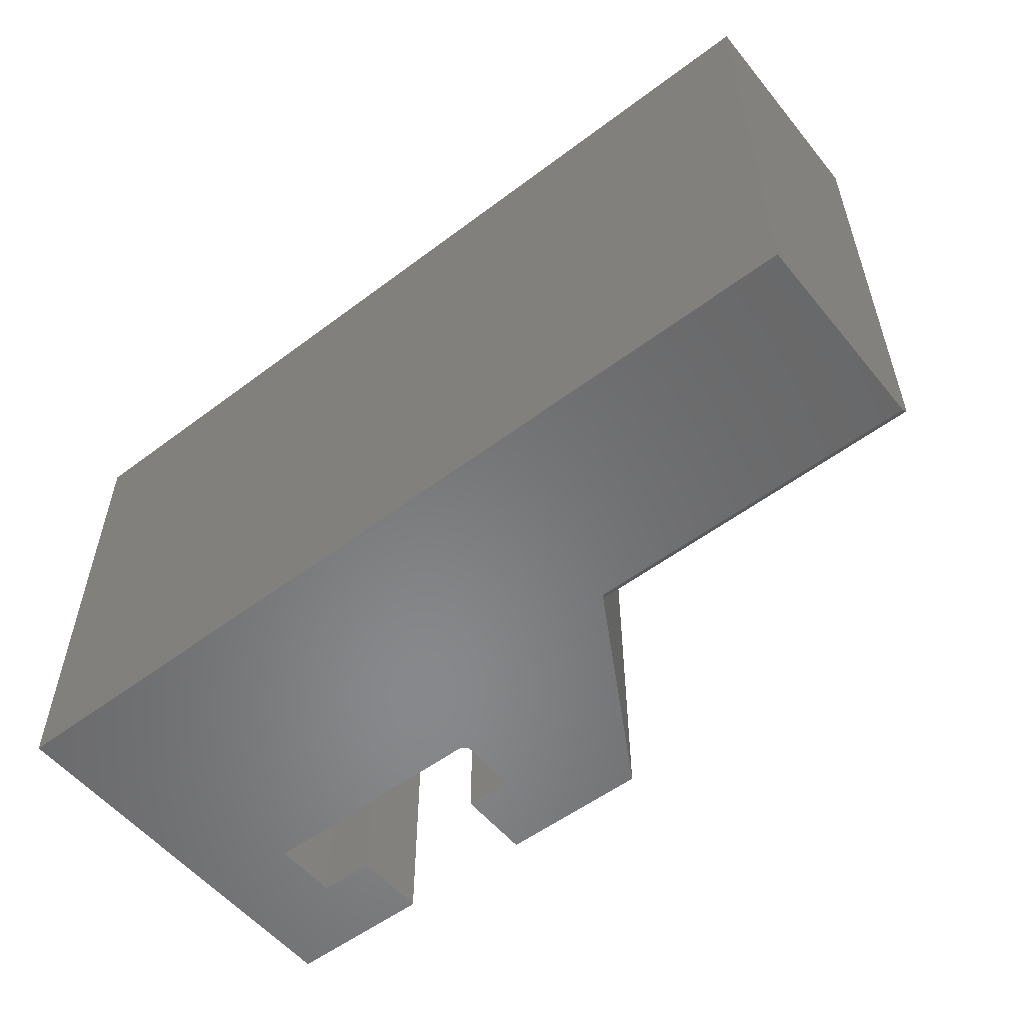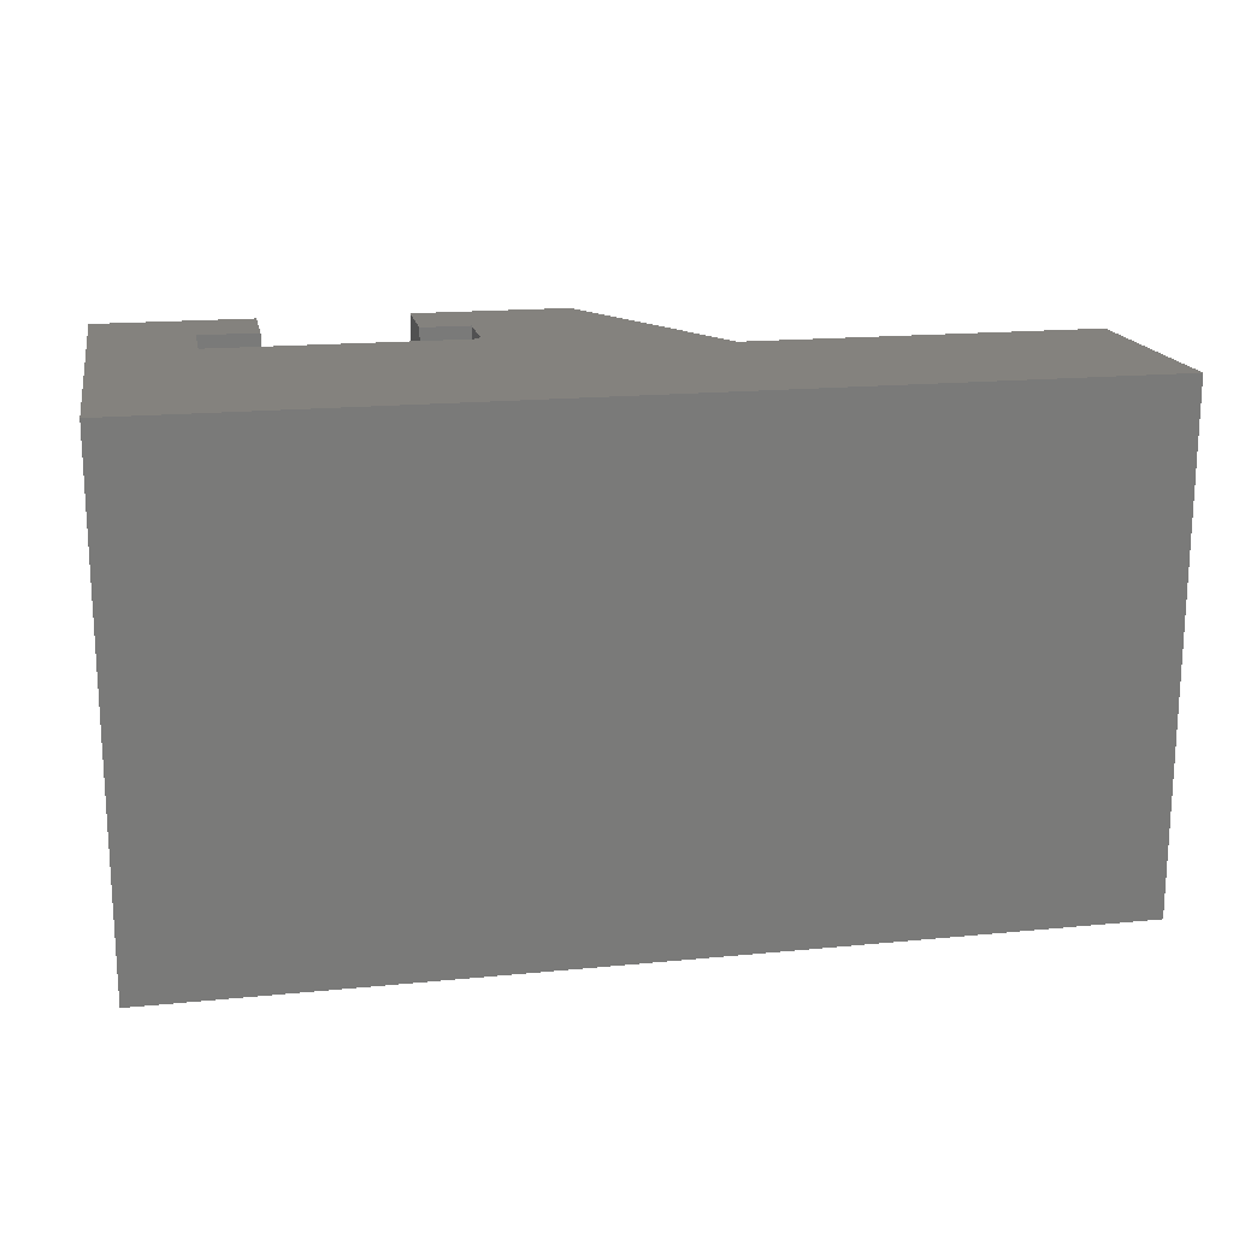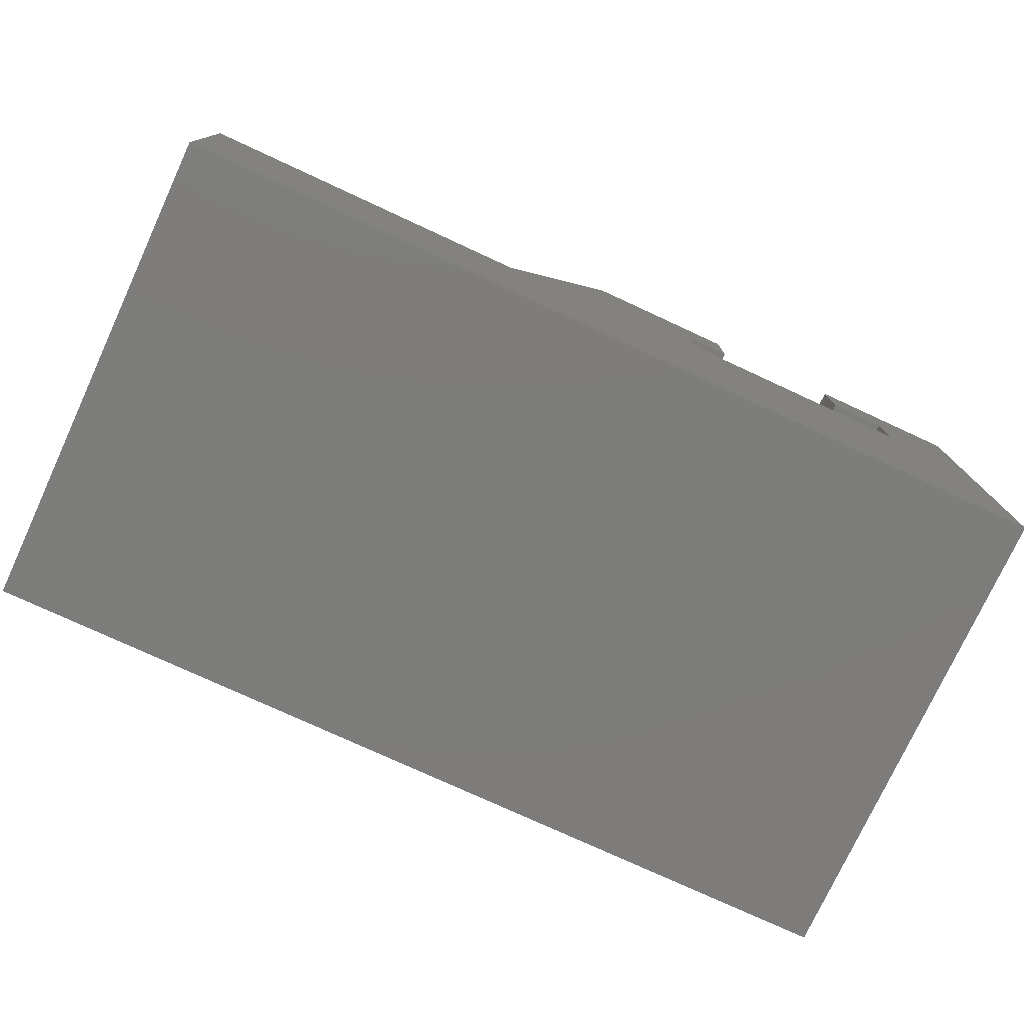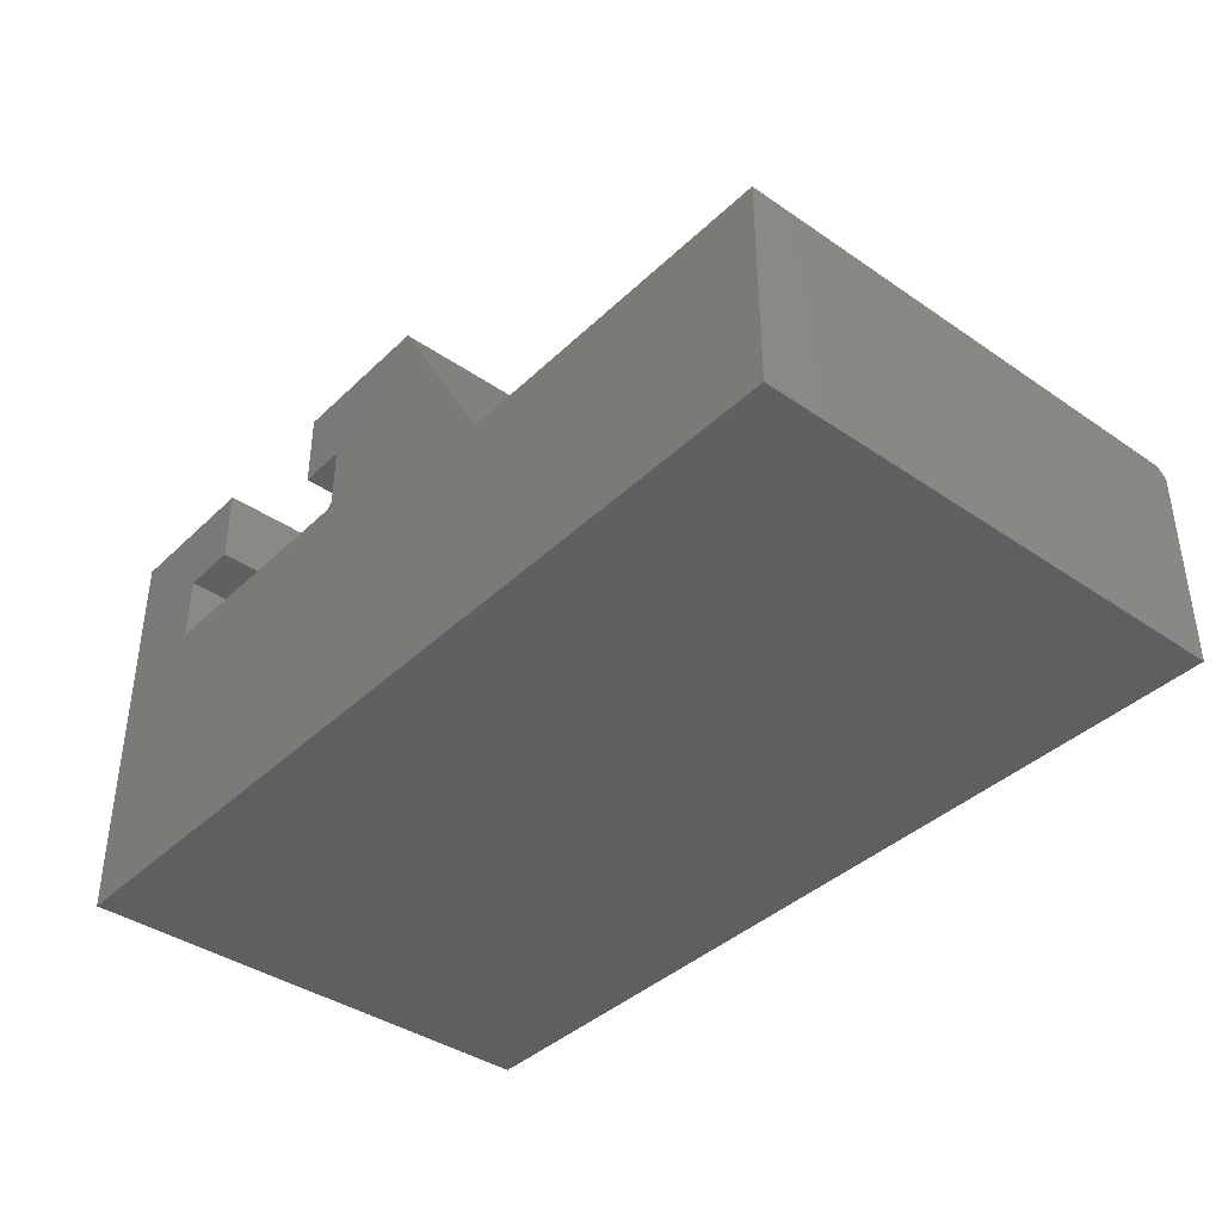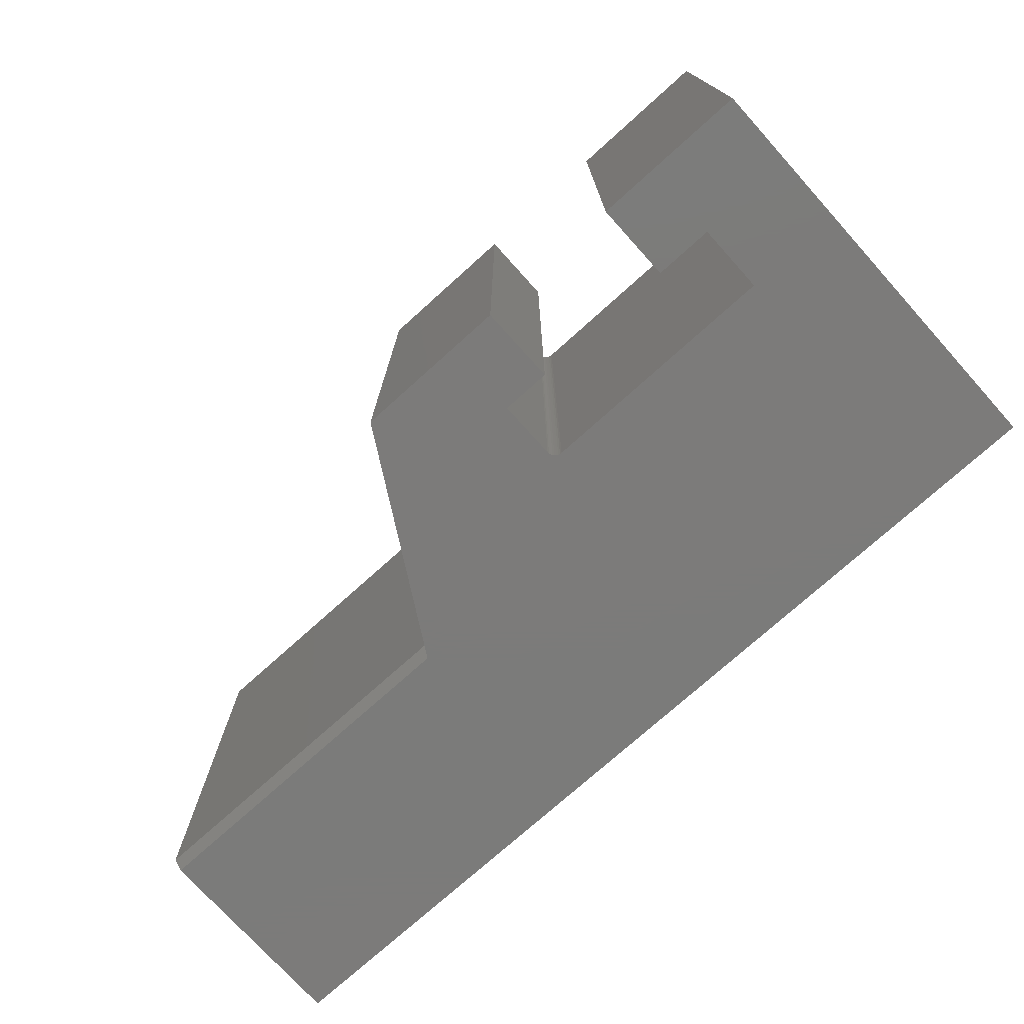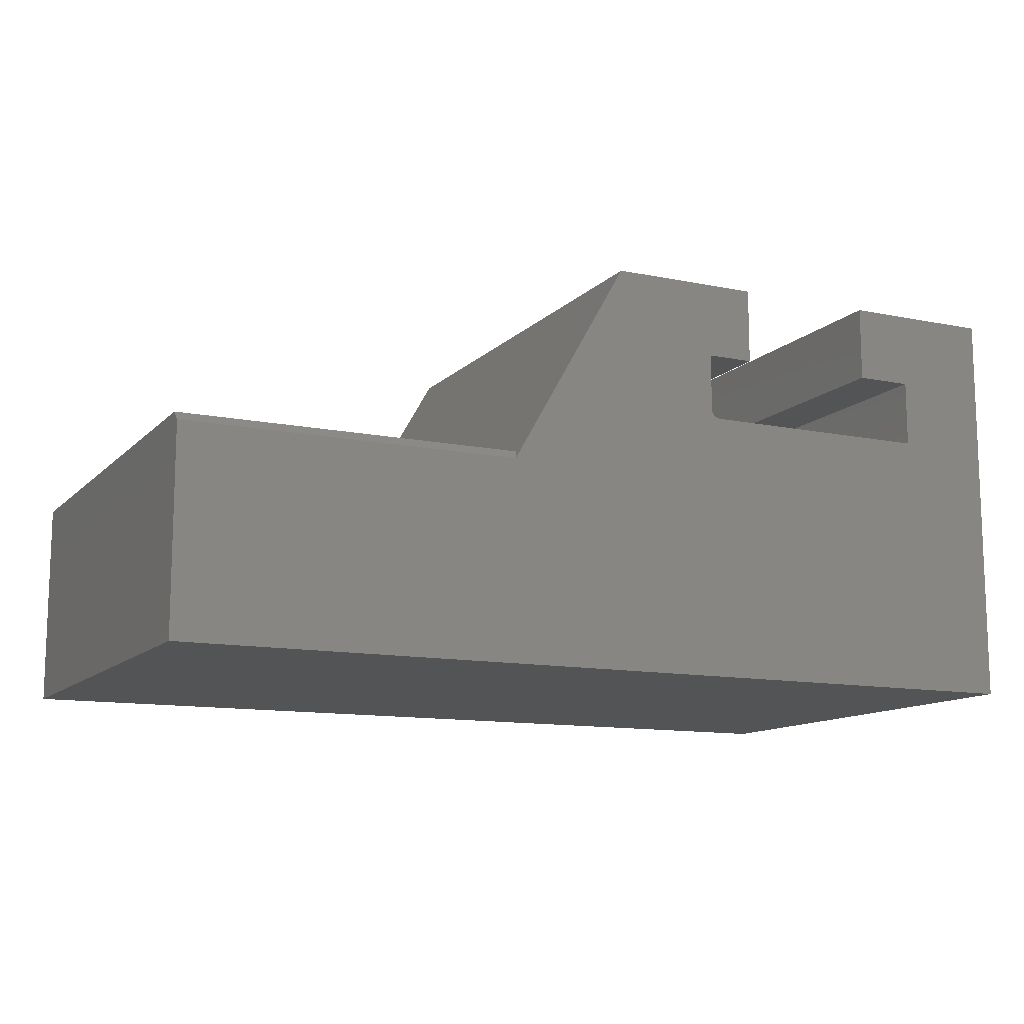
<metadata>
{"format":"stl","ext":"stl","renderer":"f3d","projection":"perspective","resolution":1024,"background":"white","views":[{"elev":-54.8,"azim":-141.5,"up":"+Y"},{"elev":17.1,"azim":168.9,"up":"+Y"},{"elev":-76.5,"azim":-24.8,"up":"+Z"},{"elev":-39.4,"azim":-130.5,"up":"+Z"},{"elev":-74.6,"azim":42.0,"up":"+Y"},{"elev":-12.1,"azim":-25.9,"up":"+Z"}]}
</metadata>
<code>
# stl→obj: 46 verts, 88 faces
v 0.4658 0 0.2289
v 0.4658 0 0.2763
v 0.4658 -0.4062 0.2289
v 0.4658 -0.4062 0.2763
v 0.6711 0 0.2211
v 0.4736 0 0.2211
v 0.6711 -0.4062 0.2211
v 0.4736 -0.4062 0.2211
v 0.5053 0 0.2763
v 0.5053 0 0.3395
v 0.75 0 -4.592e-17
v 0 0 0
v 1.064e-17 0 0.1737
v 0.2842 0 0.1737
v 0.6711 0 0.2763
v 0.75 0 0.3395
v 0.3789 0 0.3395
v 0.4659 0 0.2273
v 0.4664 0 0.2259
v 0.4671 0 0.2245
v 0.4681 0 0.2233
v 0.4693 0 0.2224
v 0.4706 0 0.2216
v 0.4721 0 0.2212
v 0.6237 0 0.2763
v 0.6237 0 0.3395
v 0.5053 -0.4062 0.3395
v 0.5053 -0.4062 0.2763
v 0.75 -0.4062 -4.592e-17
v 0.75 -0.4062 0.3395
v 0.6711 -0.4062 0.2763
v 0.2797 -0.4062 0.1659
v 1.016e-17 -0.4062 0.1659
v 0 -0.4062 0
v 0.4721 -0.4062 0.2212
v 0.4706 -0.4062 0.2216
v 0.4693 -0.4062 0.2224
v 0.4681 -0.4062 0.2233
v 0.4671 -0.4062 0.2245
v 0.4664 -0.4062 0.2259
v 0.4659 -0.4062 0.2273
v 0.3789 -0.4062 0.3395
v 0.6237 -0.4062 0.2763
v 0.6237 -0.4062 0.3395
v 0 -0.3984 0.1737
v 0.2842 -0.3984 0.1737
f 1 2 3
f 3 2 4
f 5 6 7
f 7 6 8
f 9 2 10
f 11 12 13
f 11 13 14
f 11 14 6
f 11 6 5
f 11 5 15
f 11 15 16
f 14 17 10
f 14 10 2
f 14 2 1
f 14 1 18
f 14 18 19
f 14 19 20
f 14 20 21
f 14 21 22
f 14 22 23
f 14 23 24
f 14 24 6
f 25 26 15
f 15 26 16
f 27 4 28
f 29 30 31
f 29 31 7
f 29 7 8
f 29 8 32
f 29 32 33
f 29 33 34
f 32 8 35
f 32 35 36
f 32 36 37
f 32 37 38
f 32 38 39
f 32 39 40
f 32 40 41
f 32 41 3
f 32 3 4
f 32 4 27
f 32 27 42
f 43 31 44
f 44 31 30
f 21 37 22
f 22 37 36
f 22 36 23
f 23 36 35
f 23 35 24
f 24 35 8
f 24 8 6
f 37 21 38
f 38 21 20
f 38 20 39
f 39 20 19
f 39 19 40
f 40 19 18
f 40 18 41
f 41 18 1
f 41 1 3
f 10 17 27
f 27 17 42
f 13 12 45
f 45 12 34
f 45 34 33
f 14 13 46
f 46 13 45
f 17 14 42
f 42 14 46
f 42 46 32
f 11 16 29
f 29 16 30
f 32 46 33
f 33 46 45
f 9 10 28
f 28 10 27
f 2 9 4
f 4 9 28
f 15 5 31
f 31 5 7
f 25 15 43
f 43 15 31
f 26 25 44
f 44 25 43
f 16 26 30
f 30 26 44
f 34 12 29
f 29 12 11

</code>
